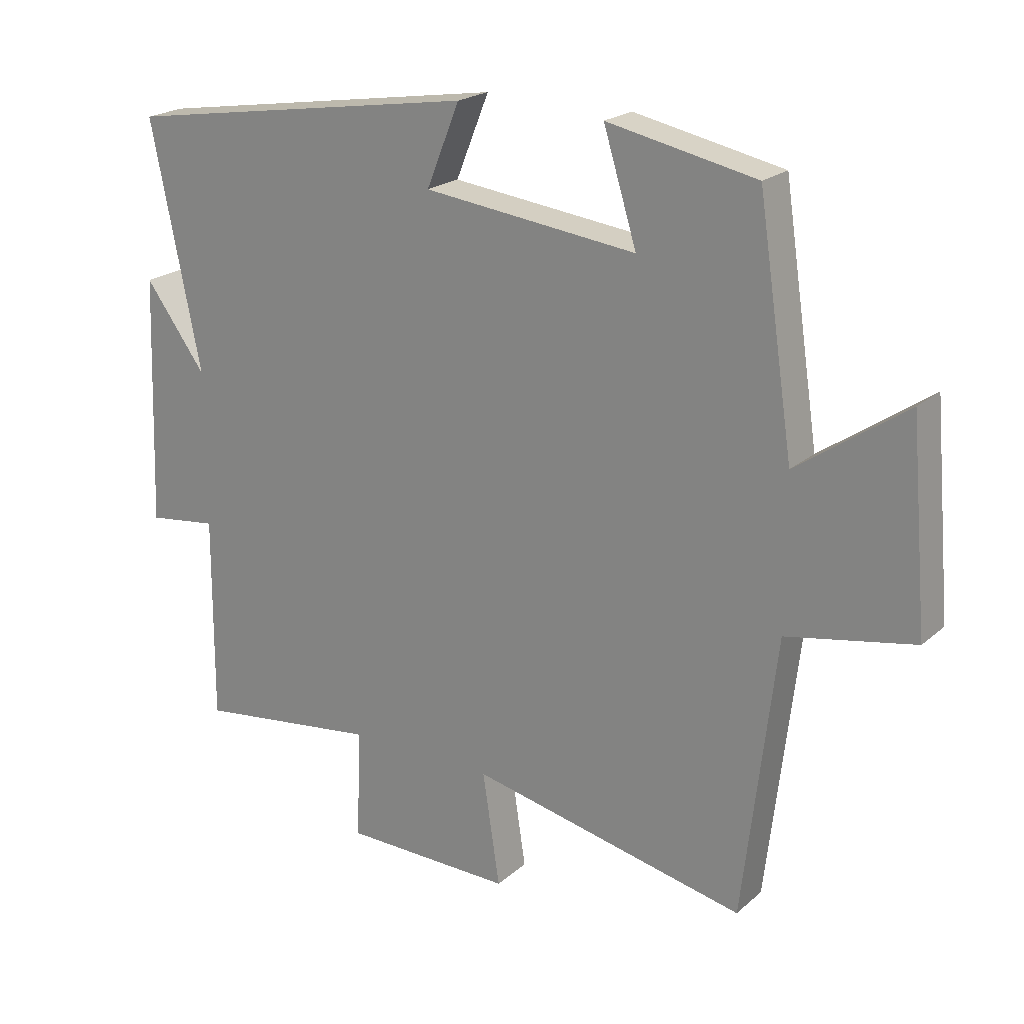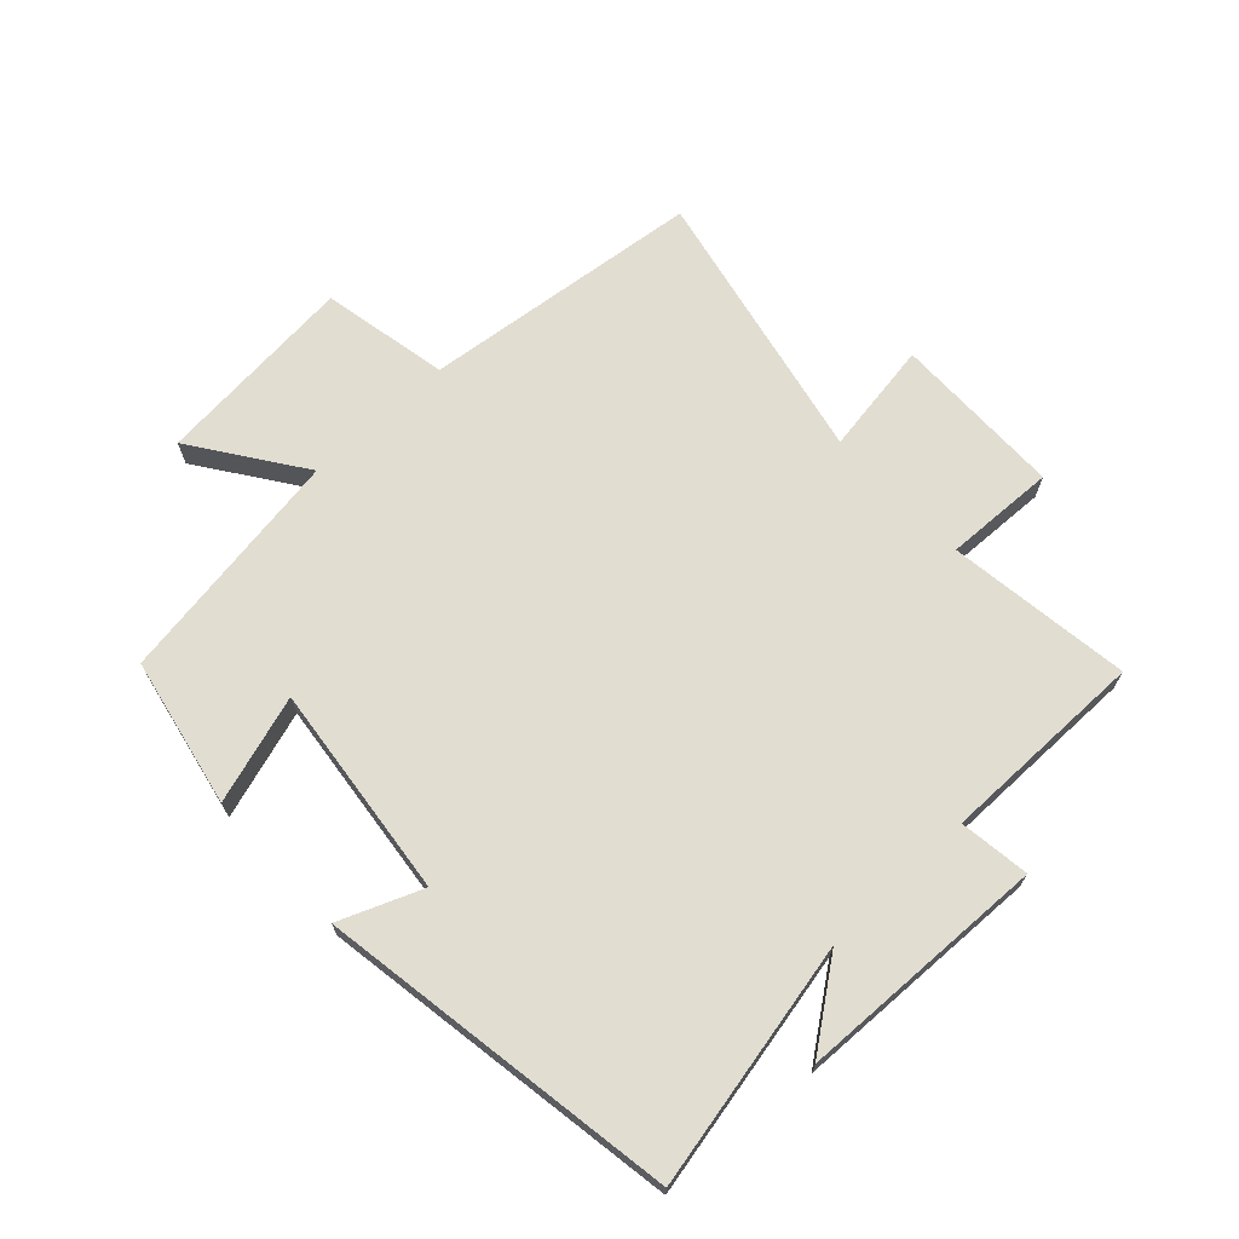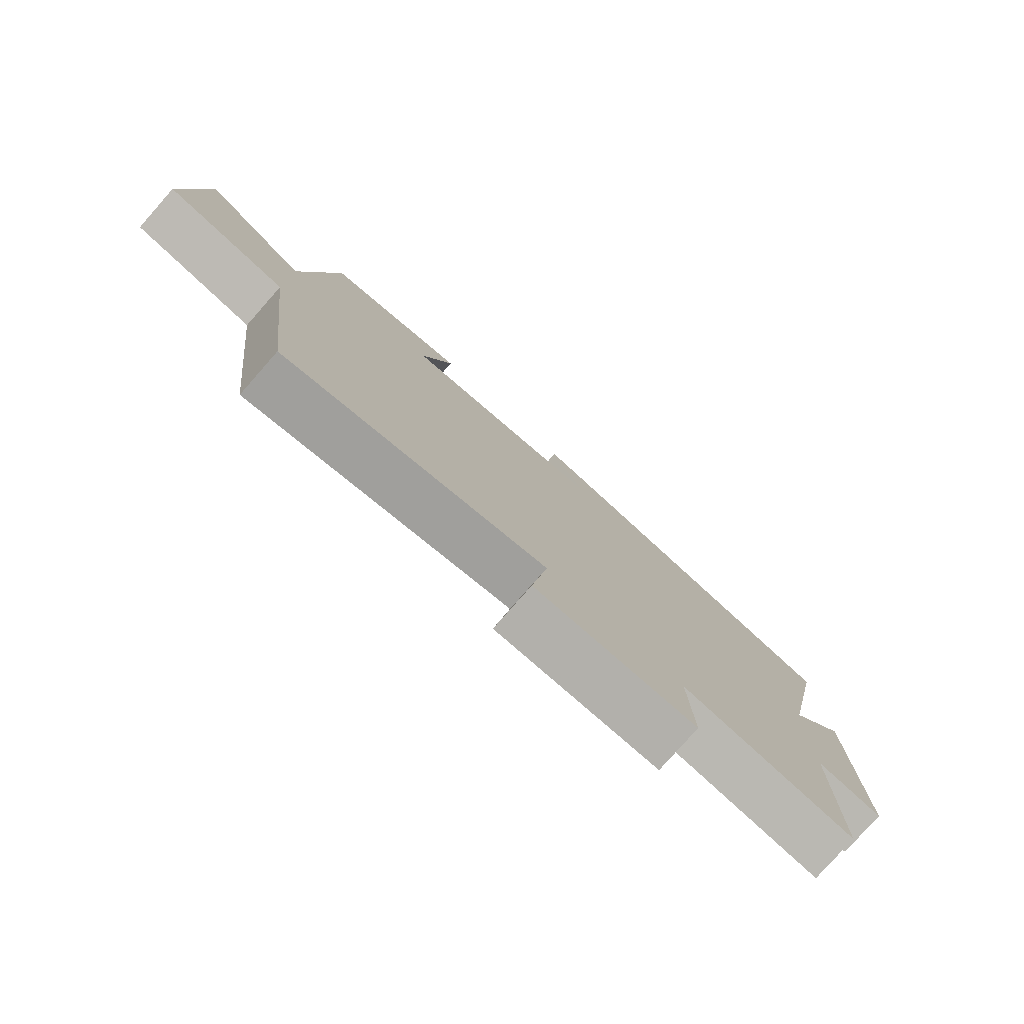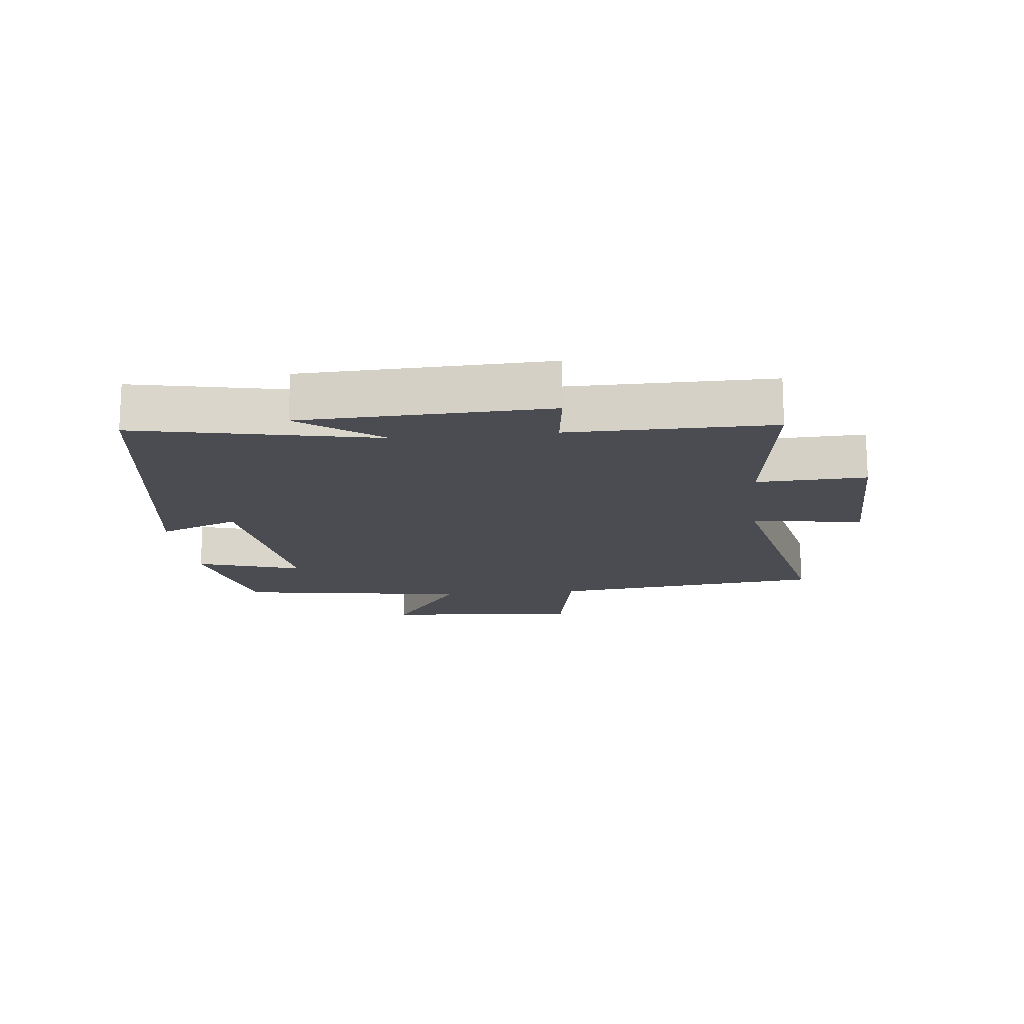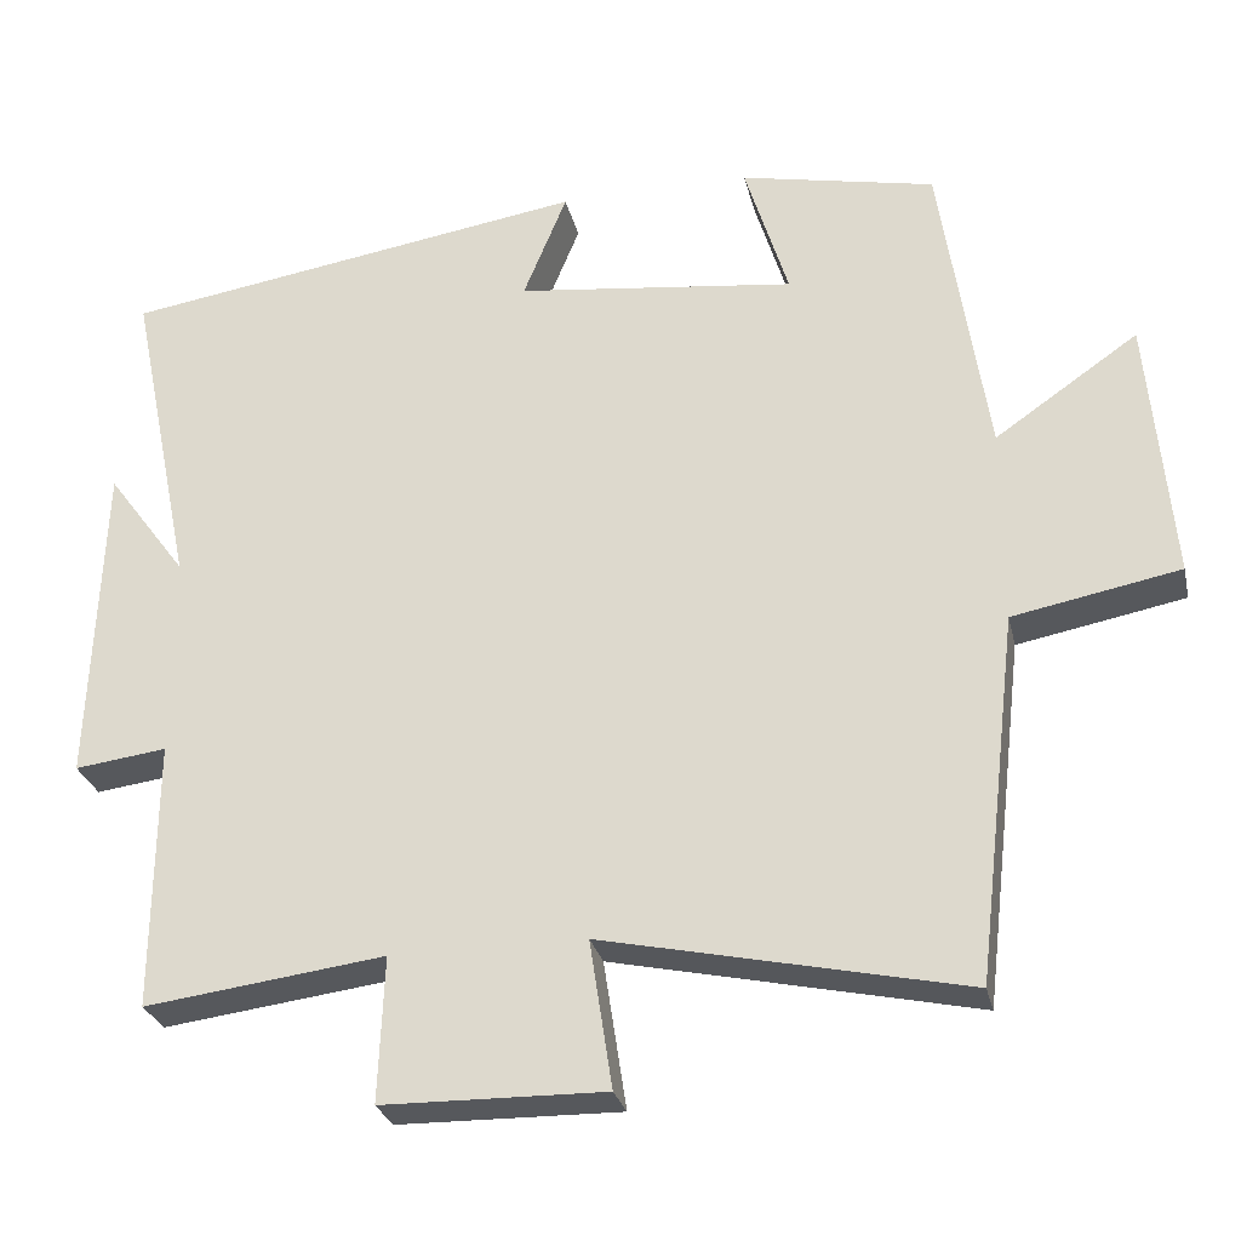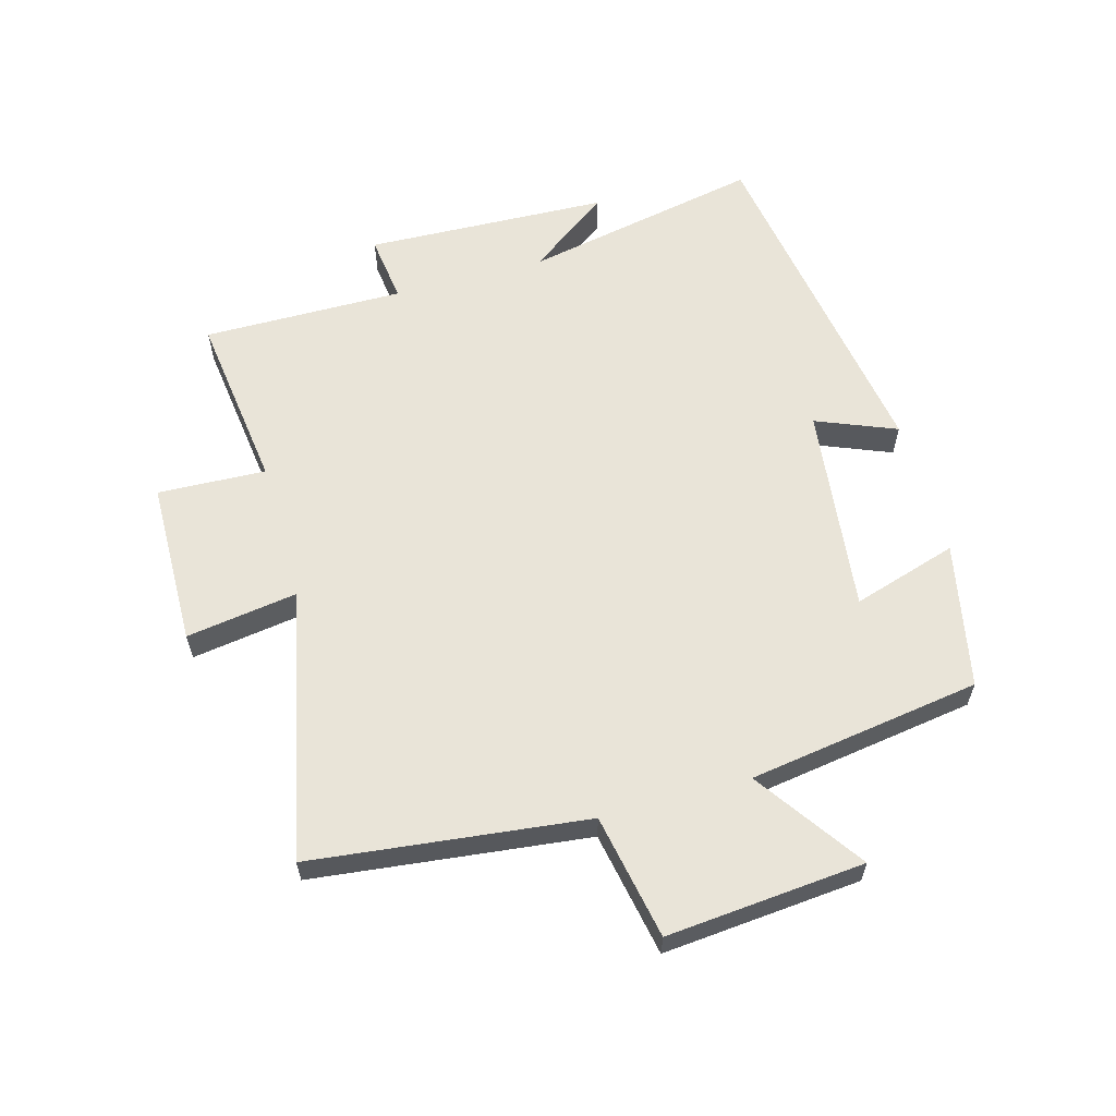
<metadata>
{"format":"obj","ext":"obj","renderer":"f3d","projection":"perspective","resolution":1024,"background":"white","views":[{"elev":21.2,"azim":-145.9,"up":"+Z"},{"elev":68.9,"azim":46.8,"up":"+Y"},{"elev":-79.0,"azim":-41.4,"up":"+Z"},{"elev":-15.5,"azim":96.1,"up":"+Y"},{"elev":-27.8,"azim":-167.3,"up":"+Z"},{"elev":60.2,"azim":-105.6,"up":"+Y"}]}
</metadata>
<code>
v -0.449 0.07 -0.593
v -0.5 0.07 -0.155
v -0.699 0.07 -0.117
v -0.671 0.07 0.199
v -0.5 0.07 0.081
v -0.444 0.07 0.452
v -0.211 0.07 0.5
v -0.263 0.07 0.332
v 0.071 0.07 0.372
v 0.019 0.07 0.5
v 0.578 0.07 0.413
v 0.5 0.07 0.031
v 0.596 0.07 0.161
v 0.61 0.07 -0.229
v 0.5 0.07 -0.215
v 0.502 0.07 -0.537
v 0.215 0.07 -0.5
v 0.222 0.07 -0.673
v -0.044 0.07 -0.677
v -0.017 0.07 -0.5
v -0.449 0 -0.593
v -0.5 0 -0.155
v -0.699 0 -0.117
v -0.671 0 0.199
v -0.5 0 0.081
v -0.444 0 0.452
v -0.211 0 0.5
v -0.263 0 0.332
v 0.071 0 0.372
v 0.019 0 0.5
v 0.578 0 0.413
v 0.5 0 0.031
v 0.596 0 0.161
v 0.61 0 -0.229
v 0.5 0 -0.215
v 0.502 0 -0.537
v 0.215 0 -0.5
v 0.222 0 -0.673
v -0.044 0 -0.677
v -0.017 0 -0.5
f 17 18 19 20
f 15 16 17
f 15 17 20
f 12 13 14 15
f 12 15 20 1
f 9 10 11 12
f 8 9 12 1
f 5 6 7 8
f 2 3 4 5
f 1 2 5 8
f 40 39 38 37
f 37 36 35
f 40 37 35
f 35 34 33 32
f 21 40 35 32
f 32 31 30 29
f 21 32 29 28
f 28 27 26 25
f 25 24 23 22
f 28 25 22 21
f 1 21 22 2
f 2 22 23 3
f 3 23 24 4
f 4 24 25 5
f 5 25 26 6
f 6 26 27 7
f 7 27 28 8
f 8 28 29 9
f 9 29 30 10
f 10 30 31 11
f 11 31 32 12
f 12 32 33 13
f 13 33 34 14
f 14 34 35 15
f 15 35 36 16
f 16 36 37 17
f 17 37 38 18
f 18 38 39 19
f 19 39 40 20
f 20 40 21 1

</code>
